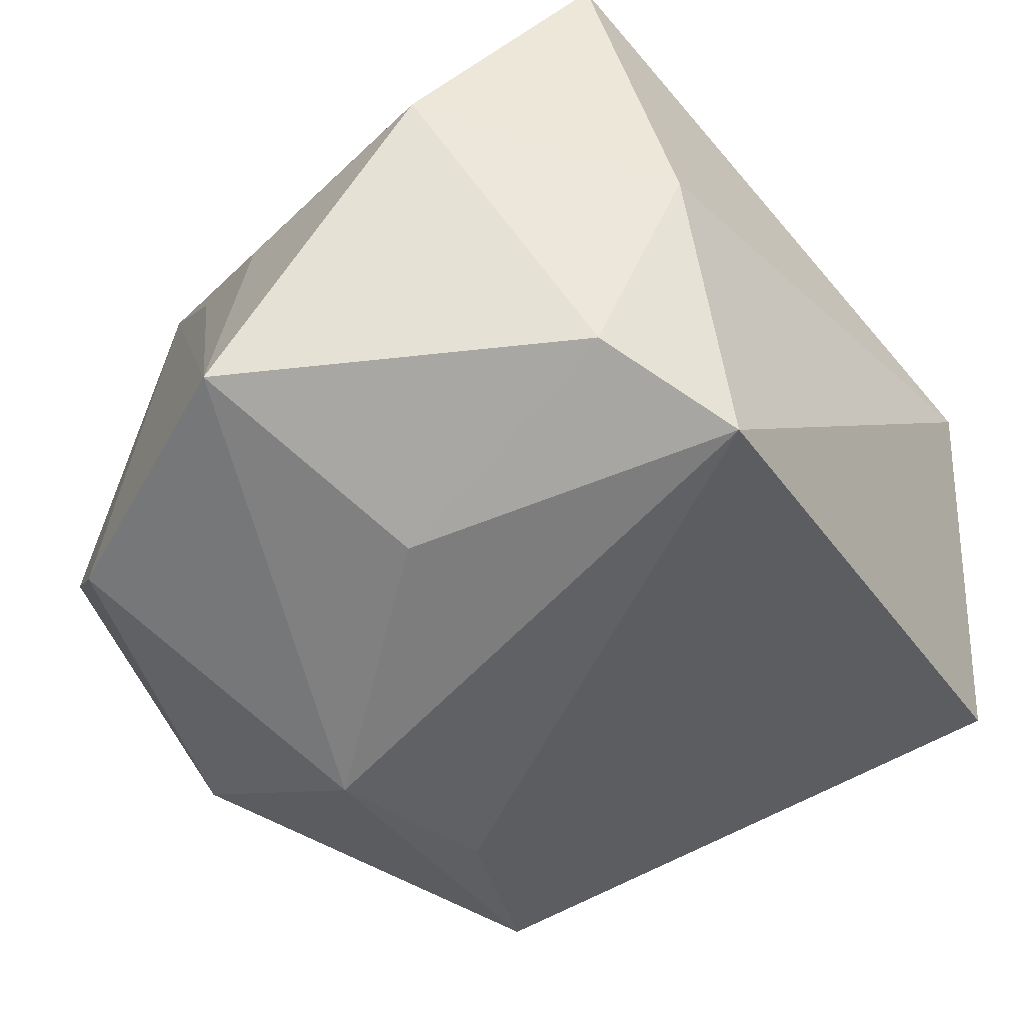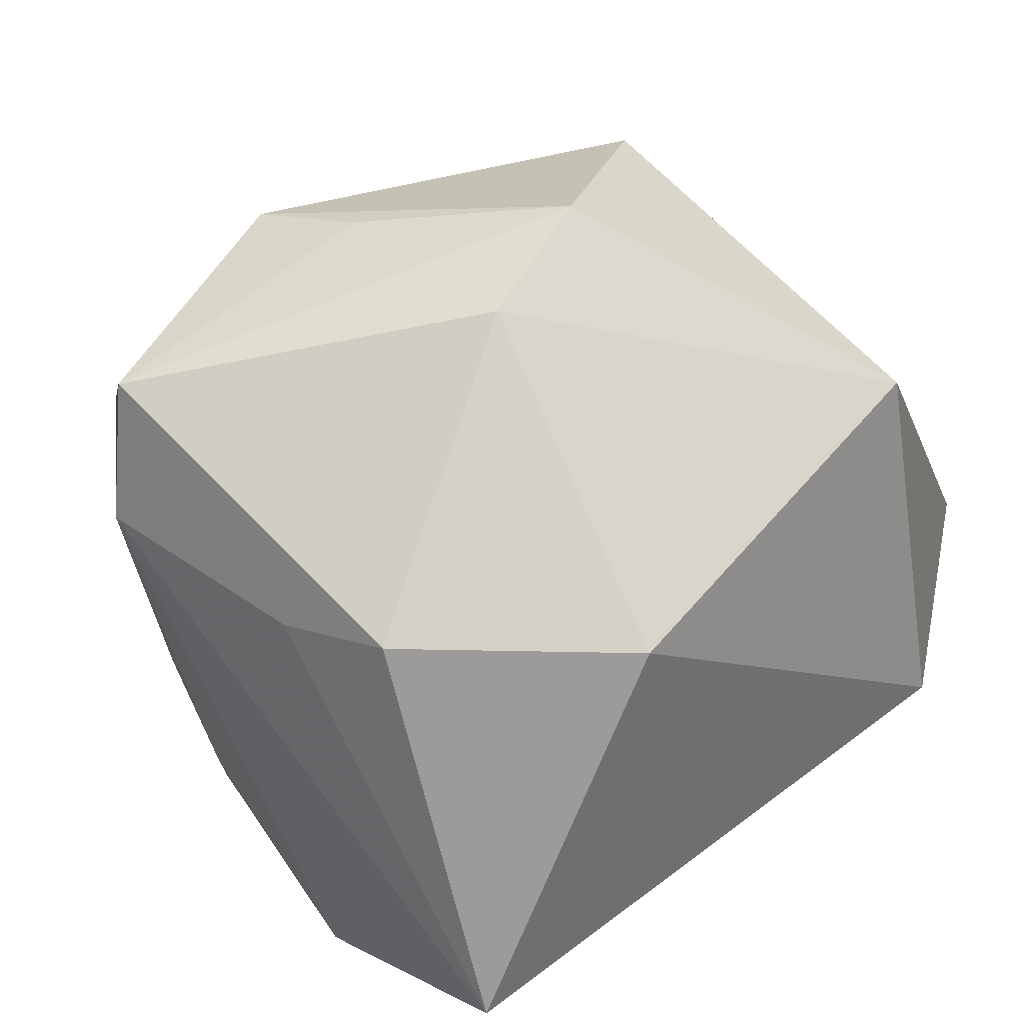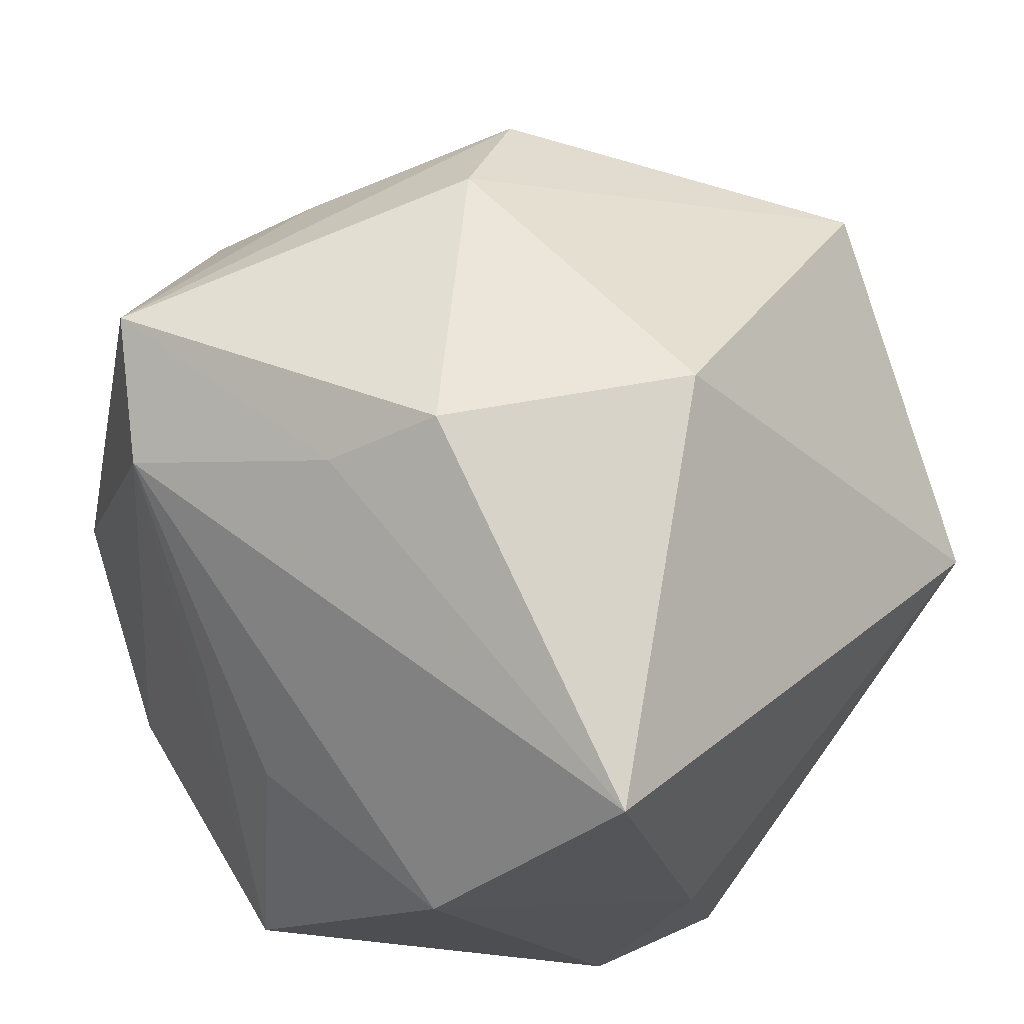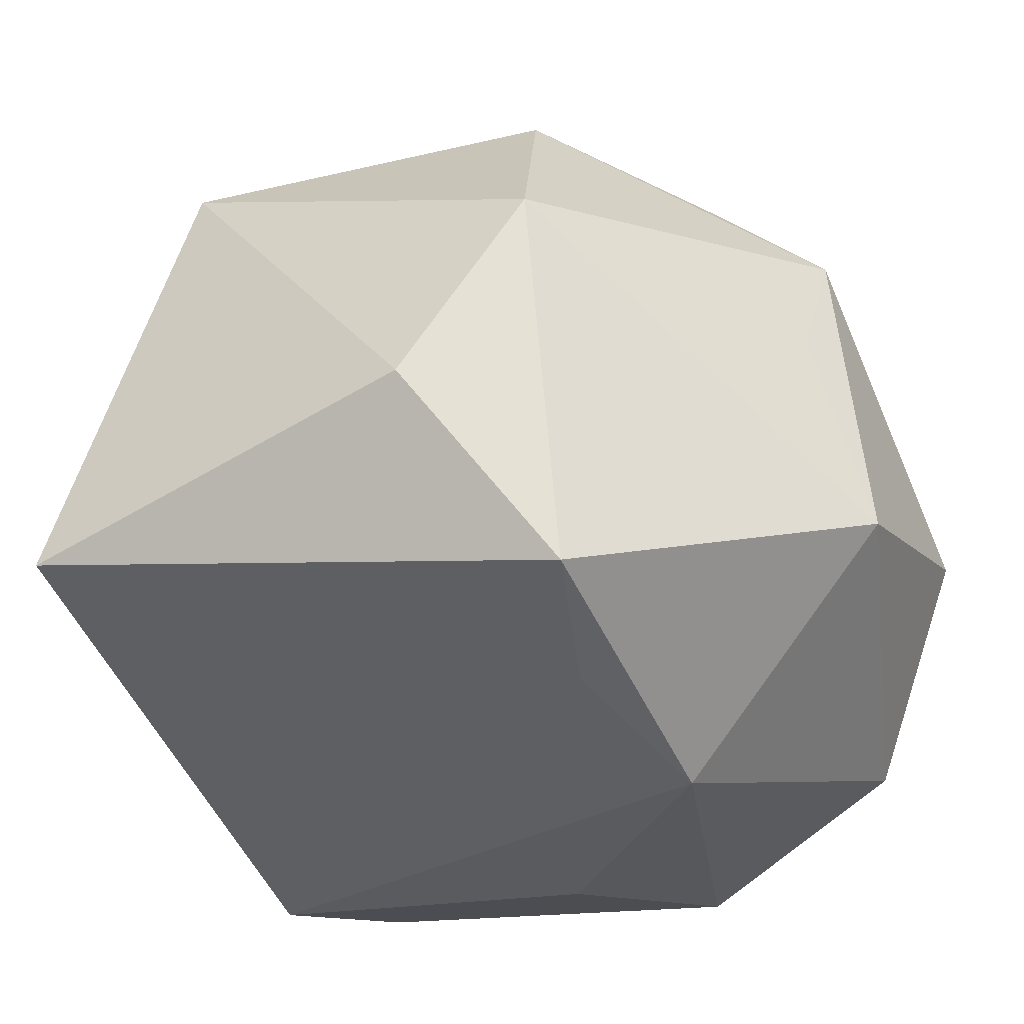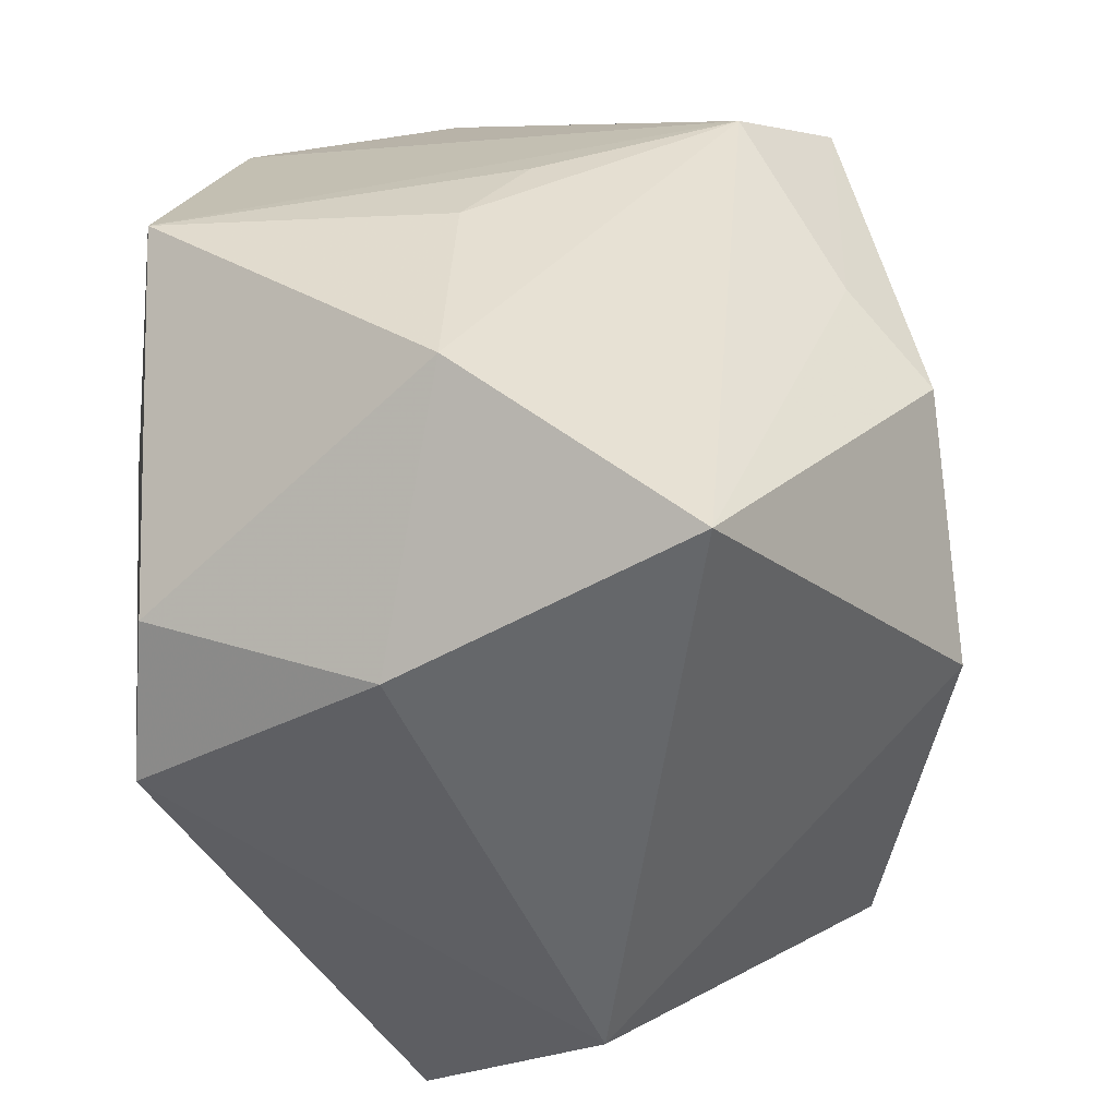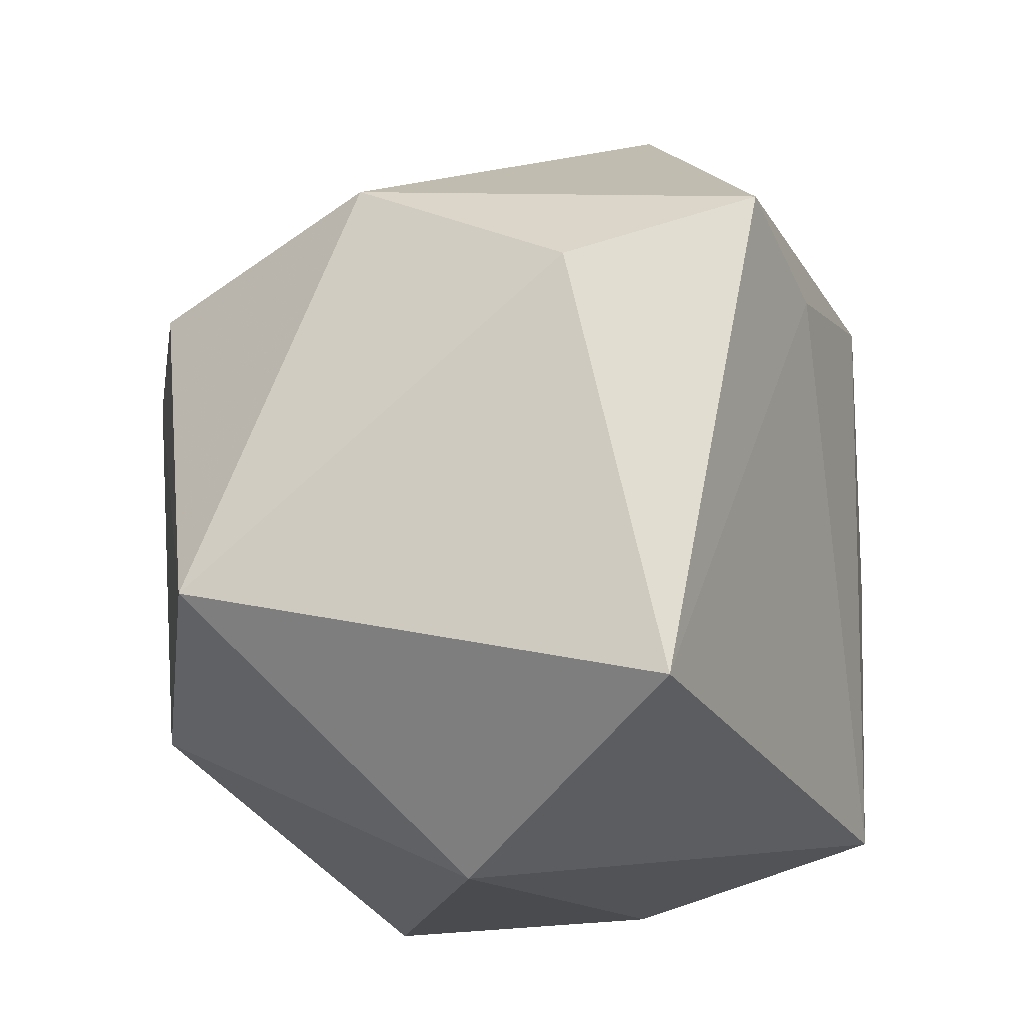
<metadata>
{"format":"obj","ext":"obj","renderer":"f3d","projection":"perspective","resolution":1024,"background":"white","views":[{"elev":-59.9,"azim":-48.9,"up":"+Z"},{"elev":79.6,"azim":-37.8,"up":"+Z"},{"elev":47.2,"azim":-51.5,"up":"+Z"},{"elev":-32.1,"azim":123.1,"up":"+Z"},{"elev":-50.4,"azim":-82.1,"up":"+Y"},{"elev":-16.1,"azim":97.3,"up":"+Y"}]}
</metadata>
<code>
v 0.04487 0.01651 -0.009508
v 0.03149 0.0271 -0.0281
v 0.02673 -0.04205 0.002158
v 0.004578 0.04222 0.007975
v -0.02499 0.03333 0.03355
v -0.02033 -0.006093 0.03991
v -0.02082 -0.04041 -0.01142
v -0.03861 0.01192 0.004009
v -0.006676 -0.03432 -0.03711
v -0.04131 0.001177 -0.002257
v 0.03967 -0.01535 0.02922
v -0.01807 -0.001841 -0.038
v -0.03243 0.03072 -0.02656
v 0.009578 0.01417 0.03991
v 0.01725 0.02051 -0.03286
v 0.005311 0.03377 0.0283
v -0.00123 0.0426 0.02161
v 0.0001576 -0.02255 0.03991
v -0.0336 0.02447 0.02426
v -0.02653 0.00296 0.03286
v -0.02179 -0.02952 -0.03382
v 0.04791 -0.02662 -0.01945
v -0.04292 0.002774 -0.03174
v -0.04292 -0.02328 -0.003197
v 0.02317 0.0193 0.03567
v -0.0006277 0.02296 -0.03778
v -0.02559 0.04348 -0.006173
v 0.03775 0.02713 0.01215
v 0.001254 0.04724 -0.01513
v -0.03418 -0.04035 0.01889
f 11 28 25
f 17 27 5
f 17 25 28
f 1 28 11
f 11 22 1
f 2 28 1
f 1 22 2
f 23 26 12
f 12 26 9
f 15 26 2
f 9 26 15
f 2 22 15
f 15 22 9
f 3 22 11
f 9 22 3
f 5 27 19
f 23 12 21
f 21 12 9
f 18 3 11
f 30 3 18
f 5 25 16
f 16 17 5
f 25 17 16
f 27 17 29
f 2 26 29
f 29 28 2
f 9 3 7
f 7 3 30
f 7 21 9
f 30 19 24
f 23 21 24
f 24 7 30
f 21 7 24
f 23 19 13
f 13 19 27
f 13 26 23
f 27 29 13
f 13 29 26
f 5 19 20
f 20 19 30
f 14 25 5
f 11 25 14
f 14 18 11
f 4 17 28
f 28 29 4
f 4 29 17
f 23 24 10
f 10 24 19
f 6 14 5
f 18 14 6
f 5 20 6
f 30 18 6
f 6 20 30
f 8 19 23
f 23 10 8
f 8 10 19

</code>
